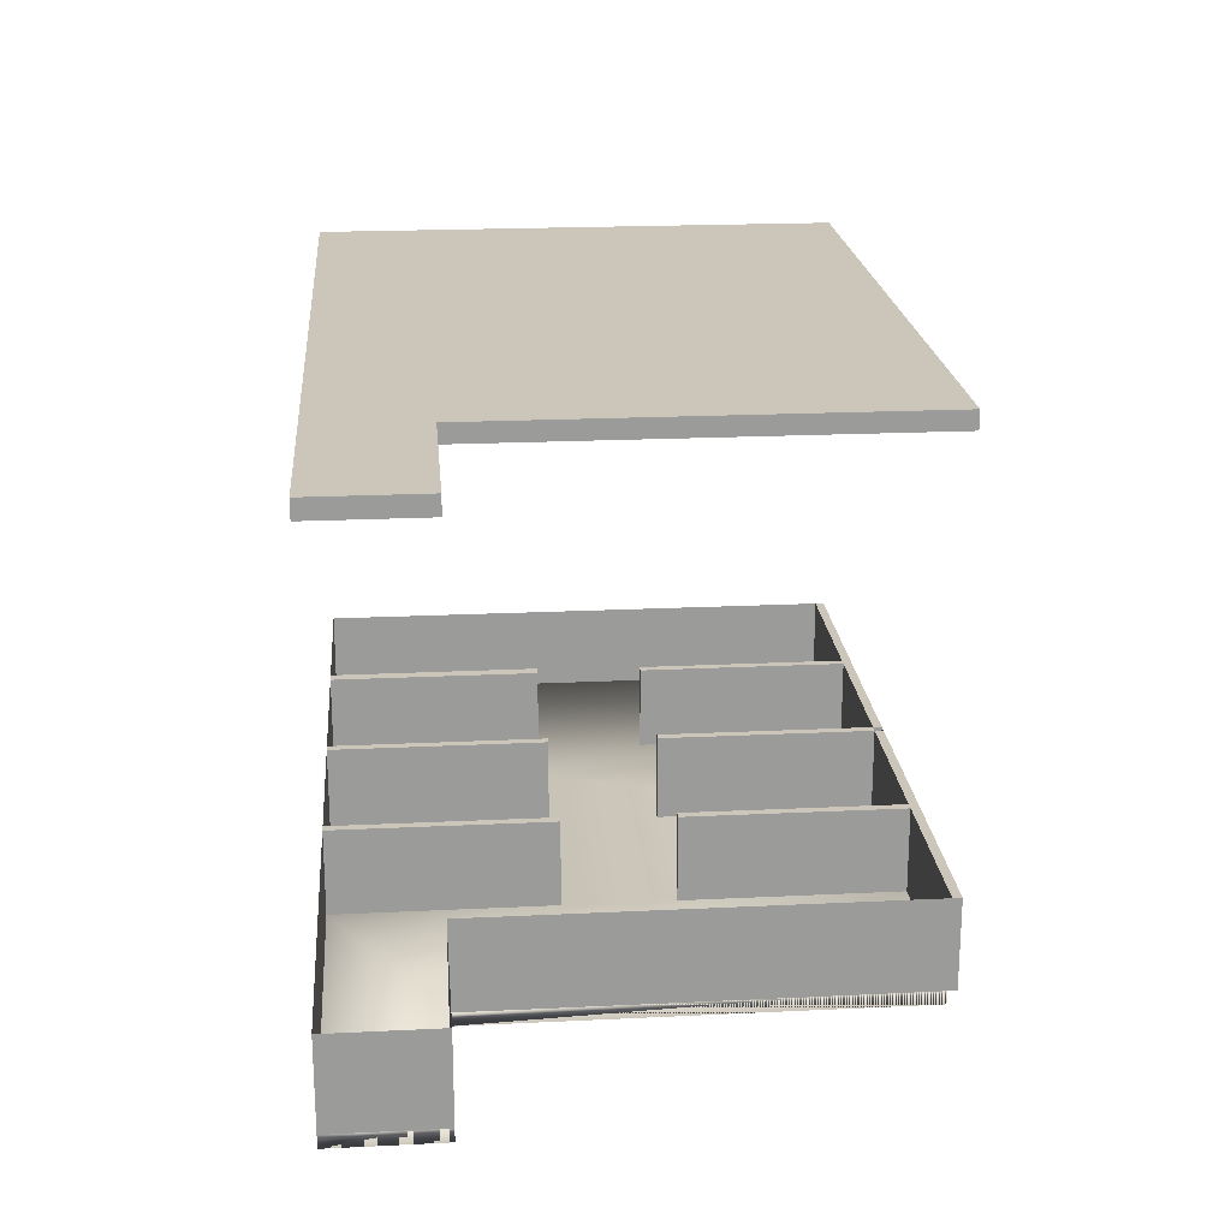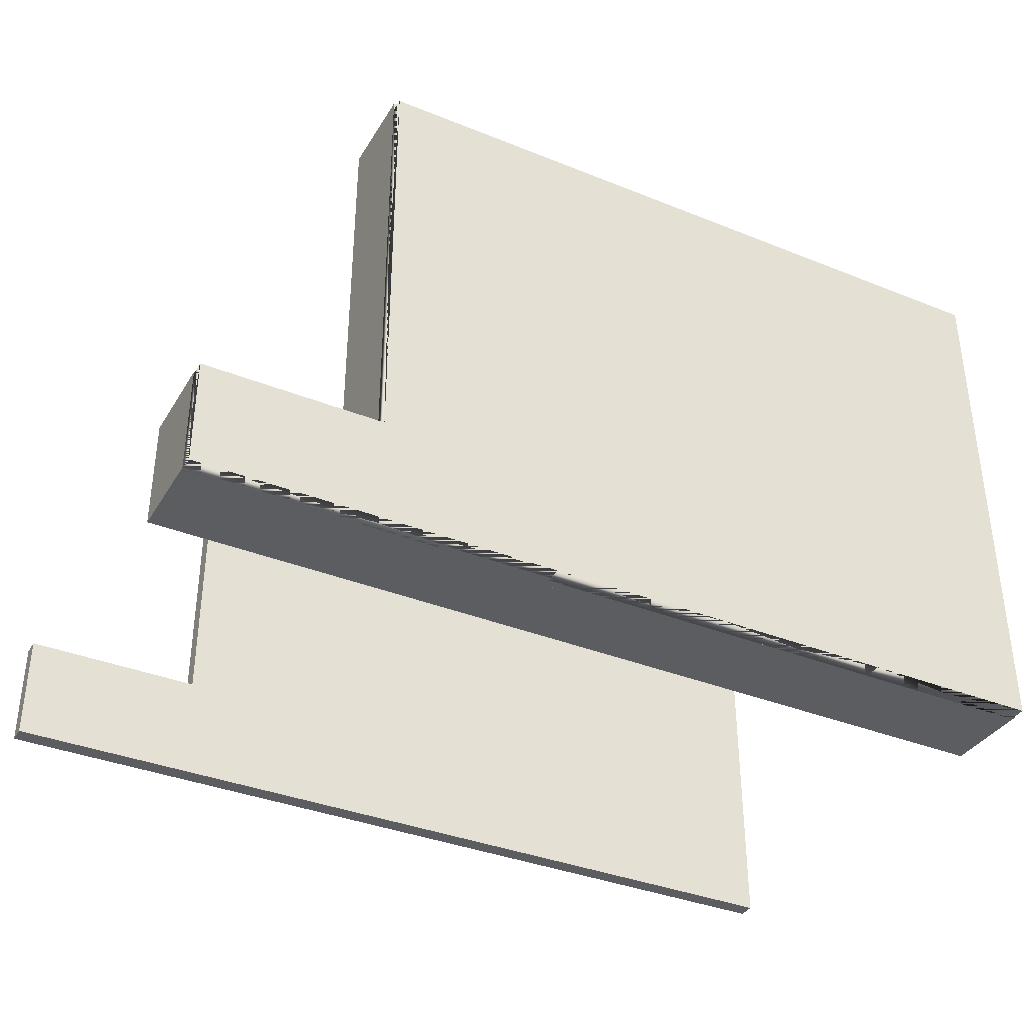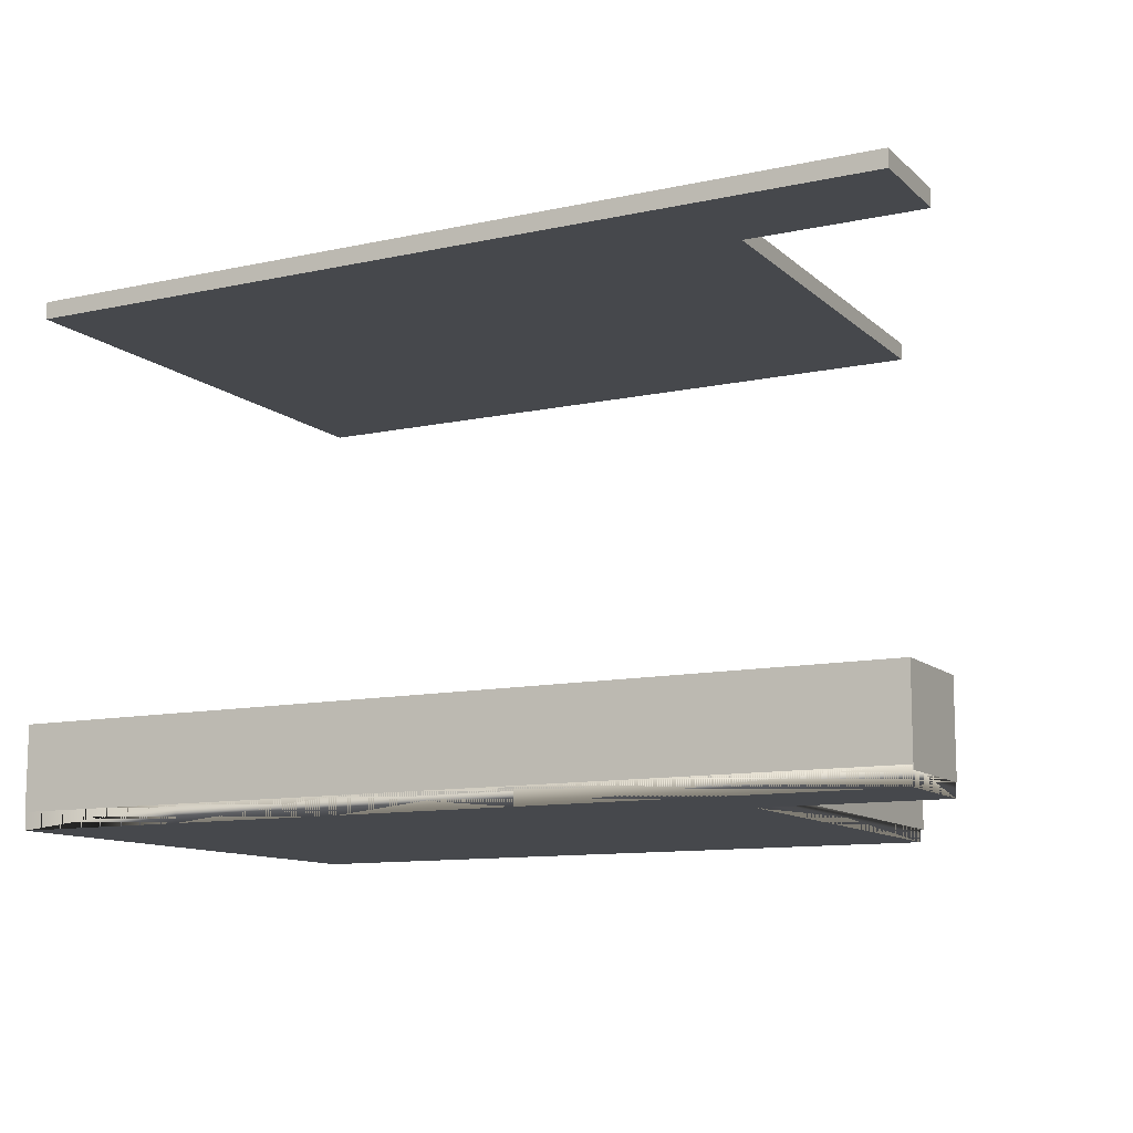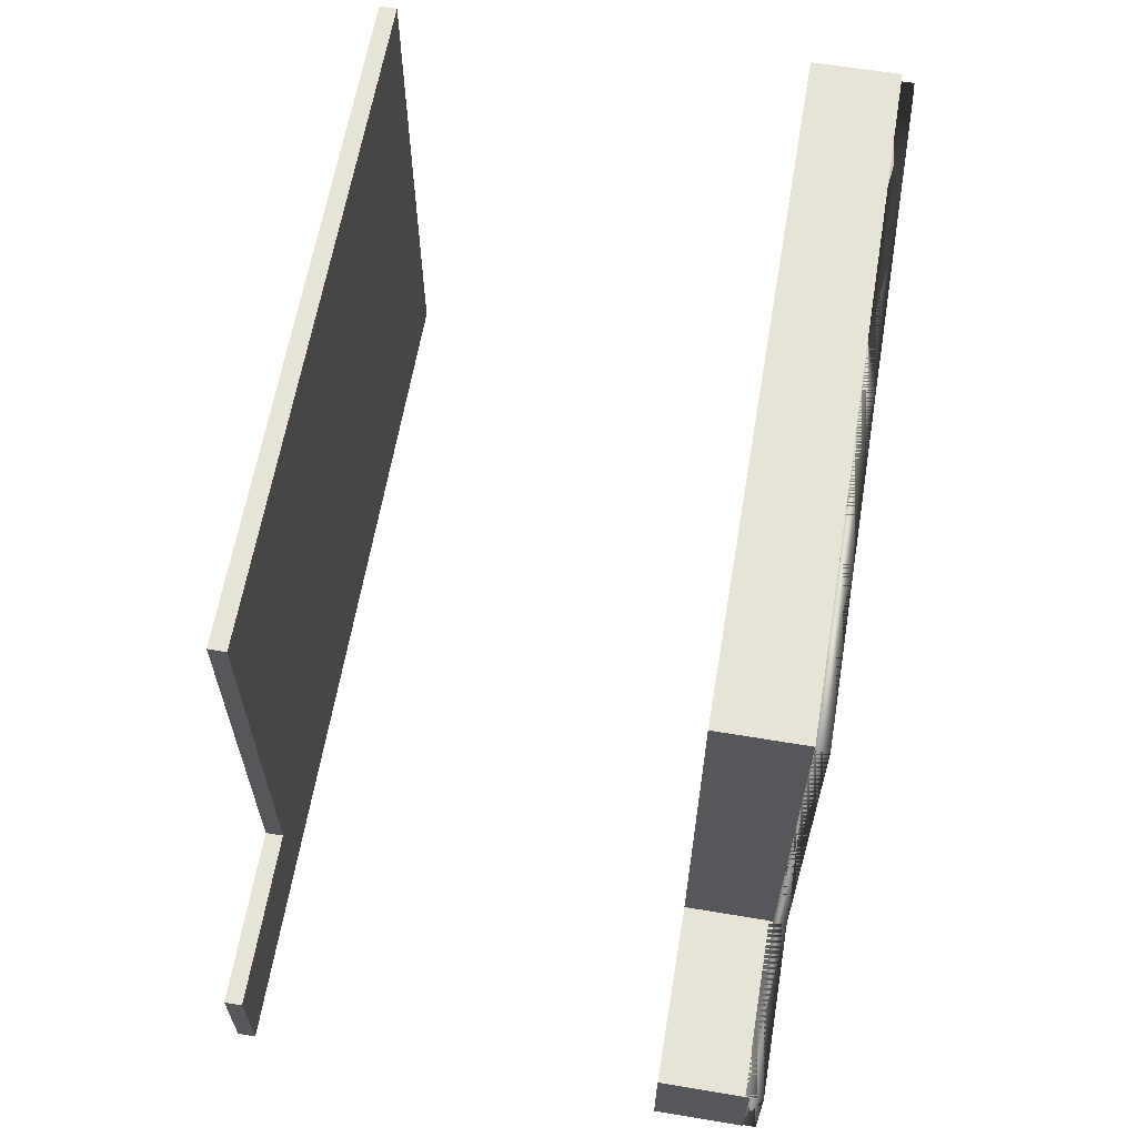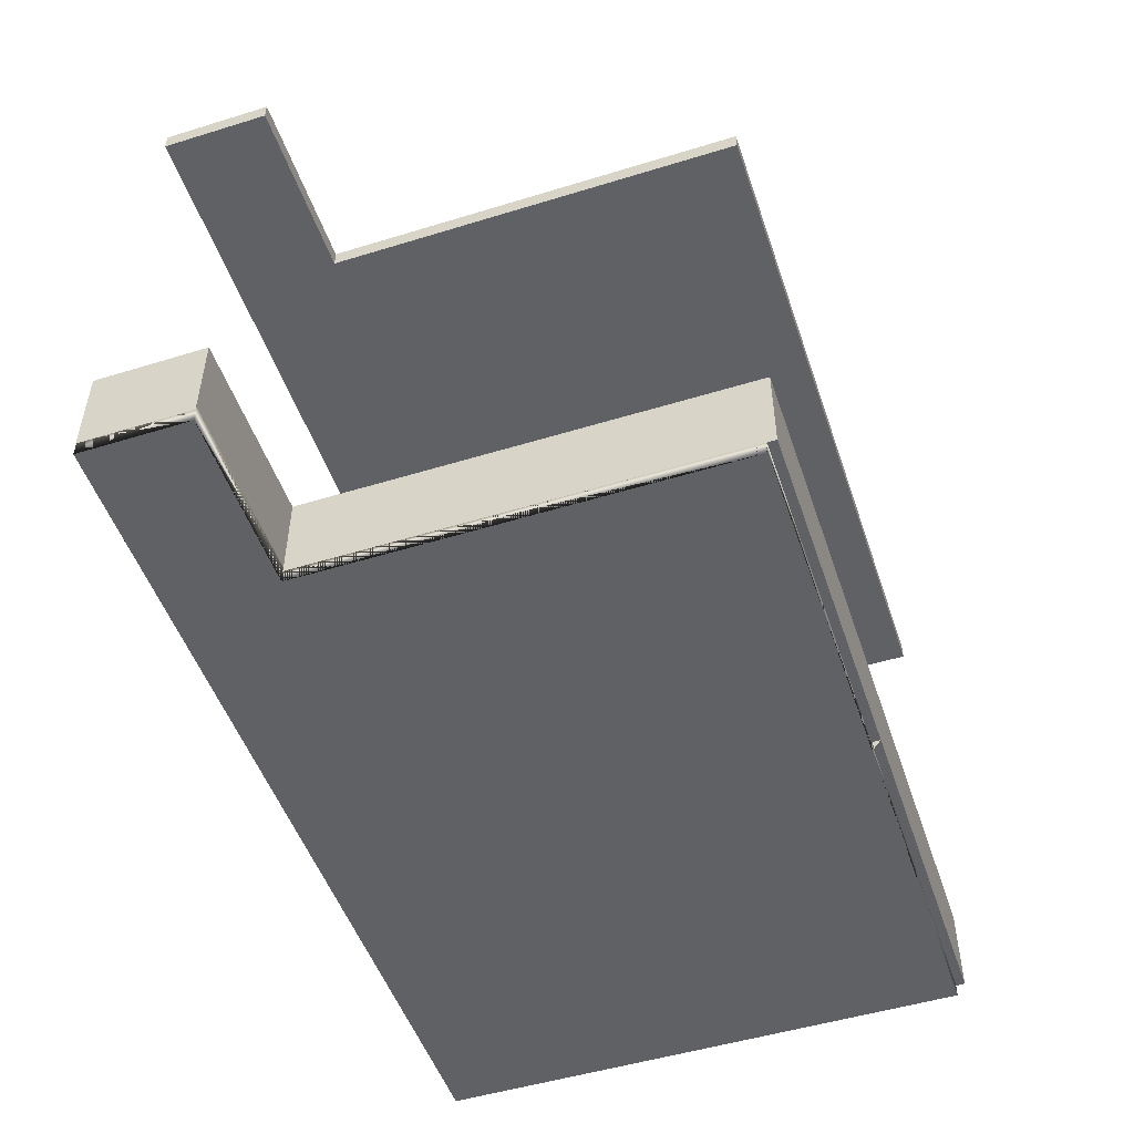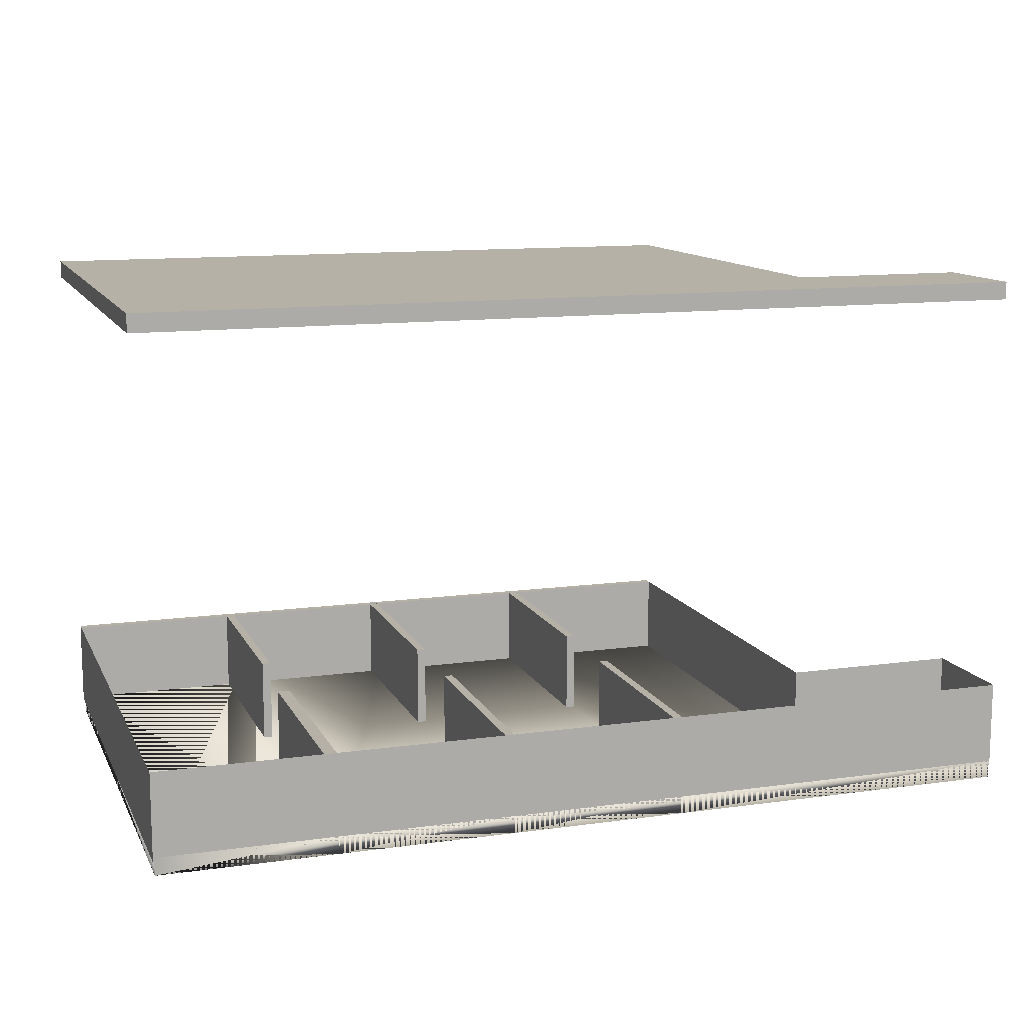
<metadata>
{"format":"obj","ext":"obj","renderer":"f3d","projection":"perspective","resolution":1024,"background":"white","views":[{"elev":20.8,"azim":-95.0,"up":"+Y"},{"elev":-36.5,"azim":-27.6,"up":"+Z"},{"elev":-11.3,"azim":-152.3,"up":"+Y"},{"elev":62.3,"azim":-80.4,"up":"+Z"},{"elev":-50.4,"azim":-71.4,"up":"+Y"},{"elev":12.1,"azim":161.8,"up":"+Y"}]}
</metadata>
<code>
v 40.1 0 56
v 60.15 0 56
v 0 0 -4
v 20.05 0 -4
v 40.1 0 32
v 20.05 0 56
v 20.05 0 32
v 0 0 56
v 0 0 32
v -20.05 0 56
v -20.05 0 8
v -40.1 0 8
v -40.1 0 -4
v 0 0 -4
v 0 0 20
v 20.05 0 20
v 40.1 0 -4
v 40.1 0 20
v 60.15 0 -4
v 60.15 0 56
v 40.1 10 56
v 60.15 10 56
v 20.05 10 -4
v 40.1 10 32
v 20.05 10 56
v 20.05 10 32
v 0 10 56
v 0 10 32
v -20.05 10 56
v -20.05 10 8
v -40.1 10 8
v -40.1 10 -4
v 0 10 -4
v 0 10 20
v 20.05 10 20
v 40.1 10 -4
v 40.1 10 20
v 60.15 10 -4
v 60.15 10 56
v 40.1 0 56
v 40.1 0 32
v 20.05 0 56
v 20.05 0 32
v 40.1 10 56
v 40.1 10 32
v 20.05 10 56
v 20.05 10 32
v 40.1 0 56
v 21.05 0 56
v 21.05 0 32
v 40.1 10 56
v 40.1 10 32
v 21.05 10 56
v 21.05 10 32
v 39.9 0 56
v 39.9 0 32
v 39.9 0 56
v 39.9 0 32
v 39.9 10 32
v 40.9 0 56
v 40.9 0 32
v 40.9 10 56
v 40.9 10 32
v 41.5 0 -4
v 41.5 0 20
v 41.5 10 -4
v 41.5 10 20
v 1 0 56
v 1 0 32
v 1 10 56
v 1 10 32
v 21.05 0 -4
v 21.05 0 20
v 21.05 10 -4
v 21.05 10 20
v 1 0 -4
v 1 0 20
v 1 10 -4
v 1 10 20
v 20.05 0 56
v 20.05 0 32
v 20.05 10 56
v 20.05 10 32
v 20.05 10 56
v 20.05 10 32
v 20.05 10 56
v 20.05 10 32
v 39.9 0 56
v 39.9 0 32
v 39.9 10 56
v 39.9 10 32
v 21.05 0 56
v 21.05 0 32
v 20.05 0 56
v 20.05 0 32
v 60.15 0 57
v 40.1 0 57
v 20.05 0 57
v 0 0 57
v -20.05 0 57
v 60.15 10 57
v 40.1 10 57
v 20.05 10 57
v 0 10 57
v -20.05 10 57
v 20.05 0 57
v 40.1 0 57
v 40.9 0 57
v 21.05 0 57
v 40.1 10 57
v 21.05 10 57
v 40.9 10 57
v 1 0 57
v 1 10 57
v 20.05 10 57
v 20.05 10 57
v 39.9 0 57
v 39.9 10 57
v 60.15 0 56
v 40.1 0 56
v 20.05 0 56
v 0 0 56
v -20.05 0 56
v 60.15 10 56
v 40.1 10 56
v 20.05 10 56
v 0 10 56
v -20.05 10 56
v 20.05 0 56
v 40.1 0 56
v 40.9 0 56
v 21.05 0 56
v 40.1 10 56
v 21.05 10 56
v 40.9 10 56
v 1 0 56
v 1 10 56
v 20.05 10 56
v 20.05 10 56
v 39.9 0 56
v 39.9 10 56
f 6 40 42
f 36 64 17
f 25 98 6
f 48 108 60
f 17 38 19
f 10 30 11
f 14 23 4
f 19 39 20
f 11 31 12
f 4 73 16
f 12 32 13
f 26 43 47
f 13 33 14
f 25 47 46
f 14 77 15
f 6 99 8
f 4 36 17
f 28 70 27
f 44 53 51
f 1 57 55
f 42 48 49
f 21 46 44
f 41 59 45
f 21 45 44
f 6 85 7
f 24 41 45
f 40 60 57
f 22 96 2
f 50 92 93
f 42 50 43
f 52 62 51
f 43 54 47
f 47 53 46
f 44 52 51
f 58 63 59
f 56 57 58
f 61 91 63
f 57 61 58
f 1 56 5
f 52 59 63
f 41 56 58
f 62 110 51
f 64 67 65
f 17 65 18
f 37 66 36
f 18 67 37
f 68 71 69
f 9 71 28
f 90 112 62
f 8 69 9
f 72 75 73
f 23 72 4
f 35 74 23
f 16 75 35
f 76 79 77
f 33 76 14
f 34 78 33
f 15 79 34
f 80 83 81
f 50 83 54
f 54 82 53
f 53 80 49
f 85 86 87
f 21 101 22
f 43 85 87
f 43 86 42
f 88 91 89
f 60 89 61
f 68 114 70
f 63 90 62
f 92 95 93
f 49 94 92
f 80 95 94
f 81 93 95
f 60 63 62
f 49 54 53
f 4 35 23
f 17 37 36
f 14 34 33
f 8 28 27
f 96 120 97
f 115 139 138
f 100 128 105
f 111 133 110
f 99 136 113
f 97 125 102
f 107 132 109
f 114 127 104
f 70 104 27
f 49 111 53
f 86 116 115
f 1 102 21
f 48 109 49
f 88 118 90
f 8 100 10
f 6 116 84
f 2 97 1
f 8 113 68
f 27 103 25
f 6 106 98
f 86 106 42
f 53 110 51
f 10 105 29
f 60 117 88
f 29 104 27
f 122 128 123
f 119 125 120
f 121 127 122
f 130 134 132
f 133 131 130
f 127 136 122
f 121 138 139
f 135 140 131
f 112 133 110
f 98 139 116
f 98 122 99
f 101 119 96
f 115 129 106
f 99 123 100
f 109 134 111
f 103 121 98
f 117 141 118
f 102 124 101
f 98 129 121
f 108 140 117
f 104 126 103
f 113 137 114
f 107 131 108
f 118 135 112
f 105 127 104
f 96 102 101
f 44 117 118
f 109 118 111
f 98 111 116
f 103 98 114
f 99 105 104
f 117 109 118
f 6 1 40
f 36 66 64
f 25 103 98
f 48 107 108
f 17 36 38
f 10 29 30
f 14 33 23
f 19 38 39
f 11 30 31
f 4 72 73
f 12 31 32
f 26 7 43
f 13 32 33
f 25 26 47
f 14 76 77
f 6 98 99
f 4 23 36
f 28 71 70
f 44 46 53
f 1 40 57
f 42 40 48
f 21 25 46
f 41 58 59
f 21 24 45
f 6 84 85
f 24 5 41
f 40 48 60
f 22 101 96
f 50 49 92
f 42 49 50
f 52 63 62
f 43 50 54
f 47 54 53
f 44 45 52
f 58 61 63
f 56 55 57
f 61 89 91
f 57 60 61
f 1 55 56
f 52 45 59
f 41 5 56
f 62 112 110
f 64 66 67
f 17 64 65
f 37 67 66
f 18 65 67
f 68 70 71
f 9 69 71
f 90 118 112
f 8 68 69
f 72 74 75
f 23 74 72
f 35 75 74
f 16 73 75
f 76 78 79
f 33 78 76
f 34 79 78
f 15 77 79
f 80 82 83
f 50 81 83
f 54 83 82
f 53 82 80
f 85 84 86
f 21 102 101
f 43 7 85
f 43 87 86
f 88 90 91
f 60 88 89
f 68 113 114
f 63 91 90
f 92 94 95
f 49 80 94
f 80 81 95
f 81 50 93
f 60 61 63
f 49 50 54
f 4 16 35
f 17 18 37
f 14 15 34
f 8 9 28
f 96 119 120
f 115 116 139
f 100 123 128
f 111 134 133
f 99 122 136
f 97 120 125
f 107 130 132
f 114 137 127
f 70 114 104
f 49 109 111
f 86 84 116
f 1 97 102
f 48 107 109
f 88 117 118
f 8 99 100
f 6 98 116
f 2 96 97
f 8 99 113
f 27 104 103
f 6 42 106
f 86 115 106
f 53 111 110
f 10 100 105
f 60 108 117
f 29 105 104
f 122 127 128
f 119 124 125
f 121 126 127
f 130 133 134
f 133 135 131
f 127 137 136
f 121 129 138
f 135 141 140
f 112 135 133
f 98 121 139
f 98 121 122
f 101 124 119
f 115 138 129
f 99 122 123
f 109 132 134
f 103 126 121
f 117 140 141
f 102 125 124
f 98 106 129
f 108 131 140
f 104 127 126
f 113 136 137
f 107 130 131
f 118 141 135
f 105 128 127
f 96 97 102
f 110 51 44
f 44 21 102
f 112 110 44
f 44 102 97
f 118 112 44
f 44 97 117
f 107 108 117
f 118 112 110
f 109 107 117
f 118 110 111
f 109 117 118
f 42 6 98
f 98 49 109
f 111 103 116
f 116 42 98
f 98 109 111
f 98 99 113
f 114 104 103
f 98 113 114
f 114 113 99
f 99 100 105
f 104 114 99
f 110 112 108
f 107 117 118
f 110 108 107
f 109 111 118
f 118 110 107
v 40 0.5 56
v 60 0.5 56
v 60 0.5 56
v 20 0.5 -4
v 20 0.5 56
v 0 0.5 56
v -20 0.5 56
v -20 0.5 8
v -40 0.5 8
v -40 0.5 -4
v 0 0.5 -4
v 40 0.5 -4
v 60 0.5 -4
v 60 0.5 -4
v 60 -1.5 56
v 40 -1.5 56
v 0 -1.5 -4
v 20 -1.5 -4
v 20 -1.5 56
v 0 -1.5 56
v -20 -1.5 56
v -20 -1.5 8
v -40 -1.5 8
v -40 -1.5 -4
v 40 -1.5 -4
v 60 -1.5 -4
v 60 -1.5 56
v 60 -1.5 -4
v 60 0.5 56
v 40 0.5 56
v 0 0.5 -4
v 20 0.5 -4
v 20 0.5 56
v 0 0.5 56
v -20 0.5 56
v -20 0.5 8
v -40 0.5 8
v -40 0.5 -4
v 40 0.5 -4
v 60 0.5 -4
v 60 0.5 56
v 60 0.5 -4
f 145 152 146
f 158 179 165
f 151 164 150
f 142 156 143
f 152 165 151
f 145 158 152
f 153 159 145
f 146 157 142
f 154 166 153
f 147 160 146
f 144 169 155
f 148 161 147
f 144 156 168
f 149 162 148
f 154 169 167
f 150 163 149
f 173 180 174
f 159 172 158
f 166 173 159
f 160 171 157
f 167 180 166
f 161 174 160
f 168 183 169
f 162 175 161
f 168 170 182
f 163 176 162
f 167 183 181
f 164 177 163
f 165 178 164
f 157 170 156
f 146 142 153
f 143 144 155
f 148 147 149
f 142 143 155
f 155 154 153
f 147 152 149
f 151 150 149
f 147 146 152
f 153 145 146
f 142 155 153
f 152 151 149
f 158 172 179
f 151 165 164
f 142 157 156
f 152 158 165
f 145 159 158
f 153 166 159
f 146 160 157
f 154 167 166
f 147 161 160
f 144 168 169
f 148 162 161
f 144 143 156
f 149 163 162
f 154 155 169
f 150 164 163
f 170 171 174
f 175 176 177
f 182 170 174
f 174 175 172
f 177 178 179
f 172 173 174
f 177 179 172
f 182 174 180
f 180 181 183
f 183 182 180
f 177 172 175
f 159 173 172
f 166 180 173
f 160 174 171
f 167 181 180
f 161 175 174
f 168 182 183
f 162 176 175
f 168 156 170
f 163 177 176
f 167 169 183
f 164 178 177
f 165 179 178
f 157 171 170
f 158 161 160
f 157 156 168
f 169 167 166
f 157 168 169
f 162 161 163
f 160 157 166
f 166 159 160
f 157 169 166
f 163 161 158
f 165 164 163
f 160 159 158
f 158 165 163
v 40.66 56 56.3
v 60.66 56 56.3
v 60.66 56 56.3
v 20.66 56 -3.703
v 20.66 56 56.3
v 0.6581 56 56.3
v -19.34 56 56.3
v -19.34 56 8.297
v -39.34 56 8.297
v -39.34 56 -3.703
v 0.6581 56 -3.703
v 40.66 56 -3.703
v 60.66 56 -3.703
v 60.66 56 -3.703
v 60.66 58 56.3
v 40.66 58 56.3
v 0.6581 58 -3.703
v 20.66 58 -3.703
v 20.66 58 56.3
v 0.6581 58 56.3
v -19.34 58 56.3
v -19.34 58 8.297
v -39.34 58 8.297
v -39.34 58 -3.703
v 40.66 58 -3.703
v 60.66 58 -3.703
v 60.66 58 56.3
v 60.66 58 -3.703
v 60.66 56 56.3
v 40.66 56 56.3
v 0.6581 56 -3.703
v 20.66 56 -3.703
v 20.66 56 56.3
v 0.6581 56 56.3
v -19.34 56 56.3
v -19.34 56 8.297
v -39.34 56 8.297
v -39.34 56 -3.703
v 40.66 56 -3.703
v 60.66 56 -3.703
v 60.66 56 56.3
v 60.66 56 -3.703
f 187 194 188
f 208 215 201
f 187 200 194
f 195 201 187
f 188 199 184
f 196 208 195
f 189 202 188
f 186 211 197
f 190 203 189
f 186 198 210
f 191 204 190
f 196 211 209
f 192 205 191
f 193 206 192
f 184 198 185
f 194 207 193
f 215 222 216
f 202 213 199
f 209 222 208
f 203 216 202
f 210 225 211
f 204 217 203
f 210 212 224
f 205 218 204
f 209 225 223
f 206 219 205
f 207 220 206
f 199 212 198
f 200 221 207
f 201 214 200
f 188 184 195
f 185 186 197
f 190 189 191
f 184 185 197
f 197 196 195
f 189 194 191
f 193 192 191
f 189 188 194
f 195 187 188
f 184 197 195
f 194 193 191
f 208 222 215
f 187 201 200
f 195 208 201
f 188 202 199
f 196 209 208
f 189 203 202
f 186 210 211
f 190 204 203
f 186 185 198
f 191 205 204
f 196 197 211
f 192 206 205
f 193 207 206
f 184 199 198
f 194 200 207
f 212 213 216
f 217 218 219
f 224 212 216
f 216 217 214
f 219 220 221
f 214 215 216
f 219 221 214
f 224 216 222
f 222 223 225
f 225 224 222
f 219 214 217
f 202 216 213
f 209 223 222
f 203 217 216
f 210 224 225
f 204 218 217
f 210 198 212
f 205 219 218
f 209 211 225
f 206 220 219
f 207 221 220
f 199 213 212
f 200 214 221
f 201 215 214
f 211 205 202
f 199 198 210
f 211 207 205
f 205 204 203
f 207 206 205
f 199 210 211
f 205 203 202
f 202 199 211

</code>
